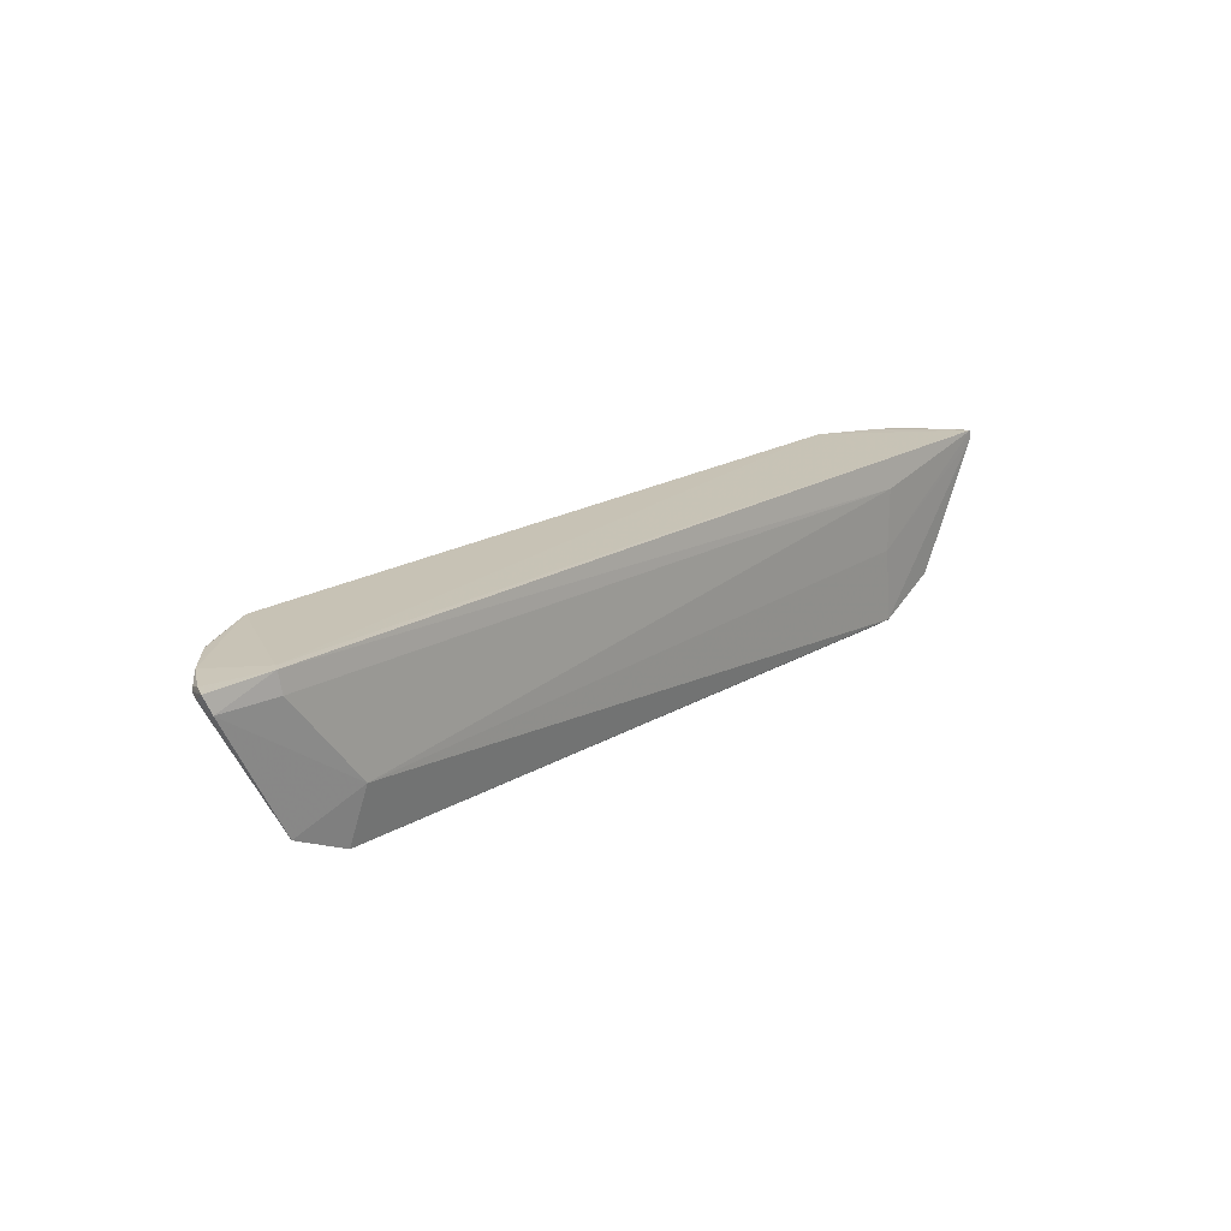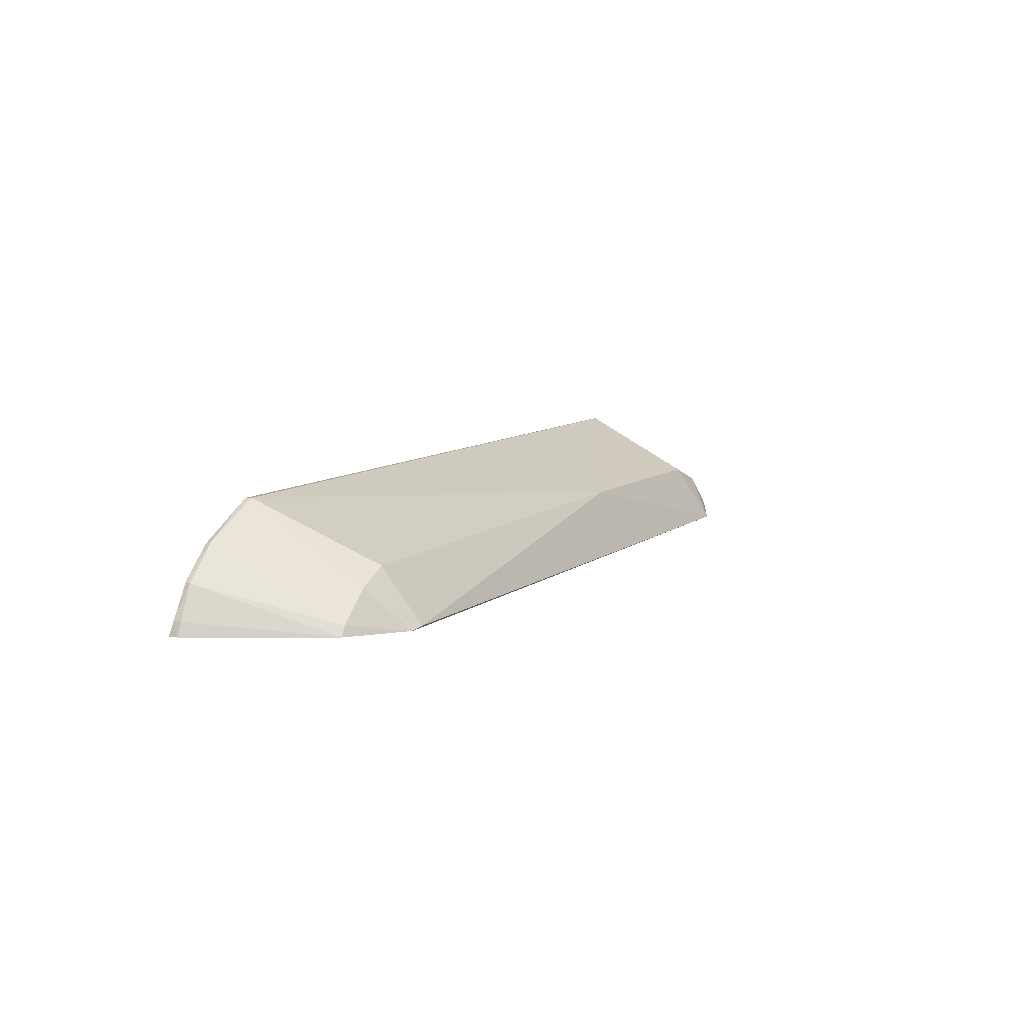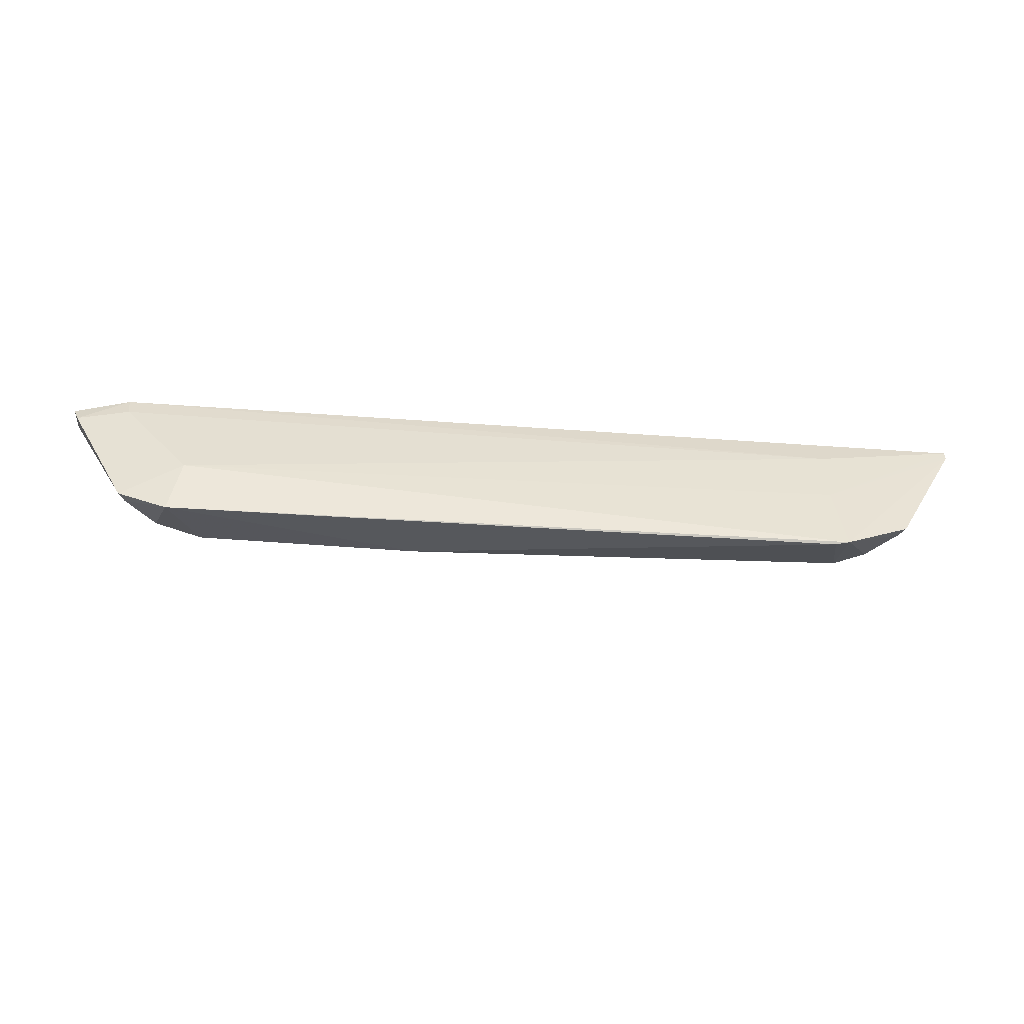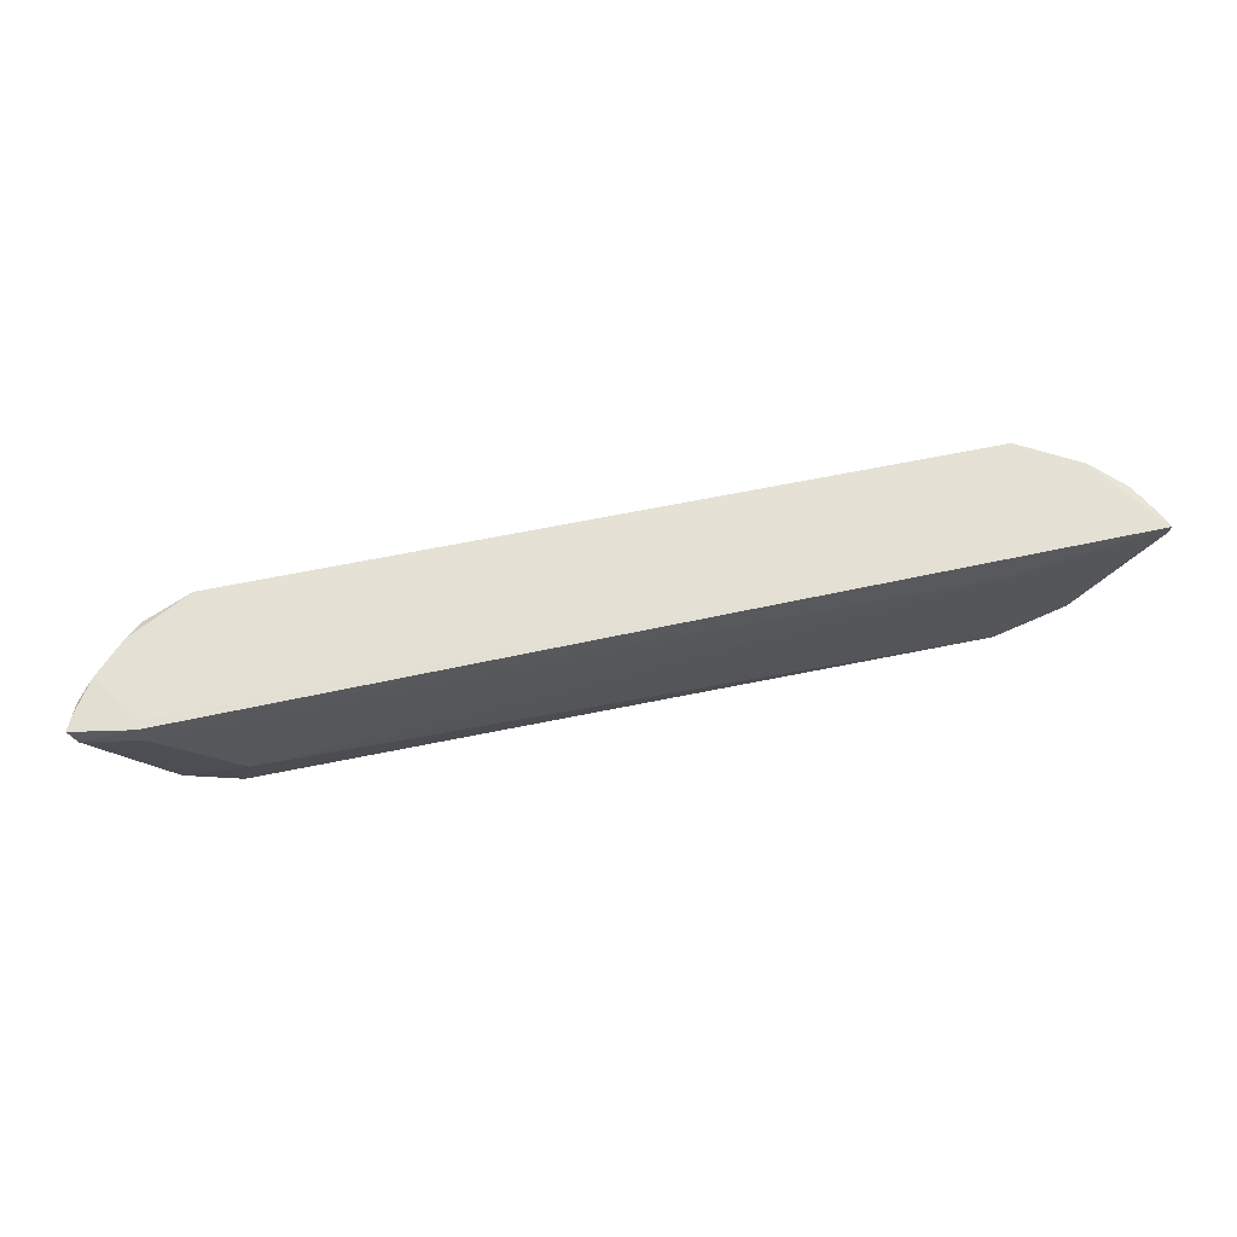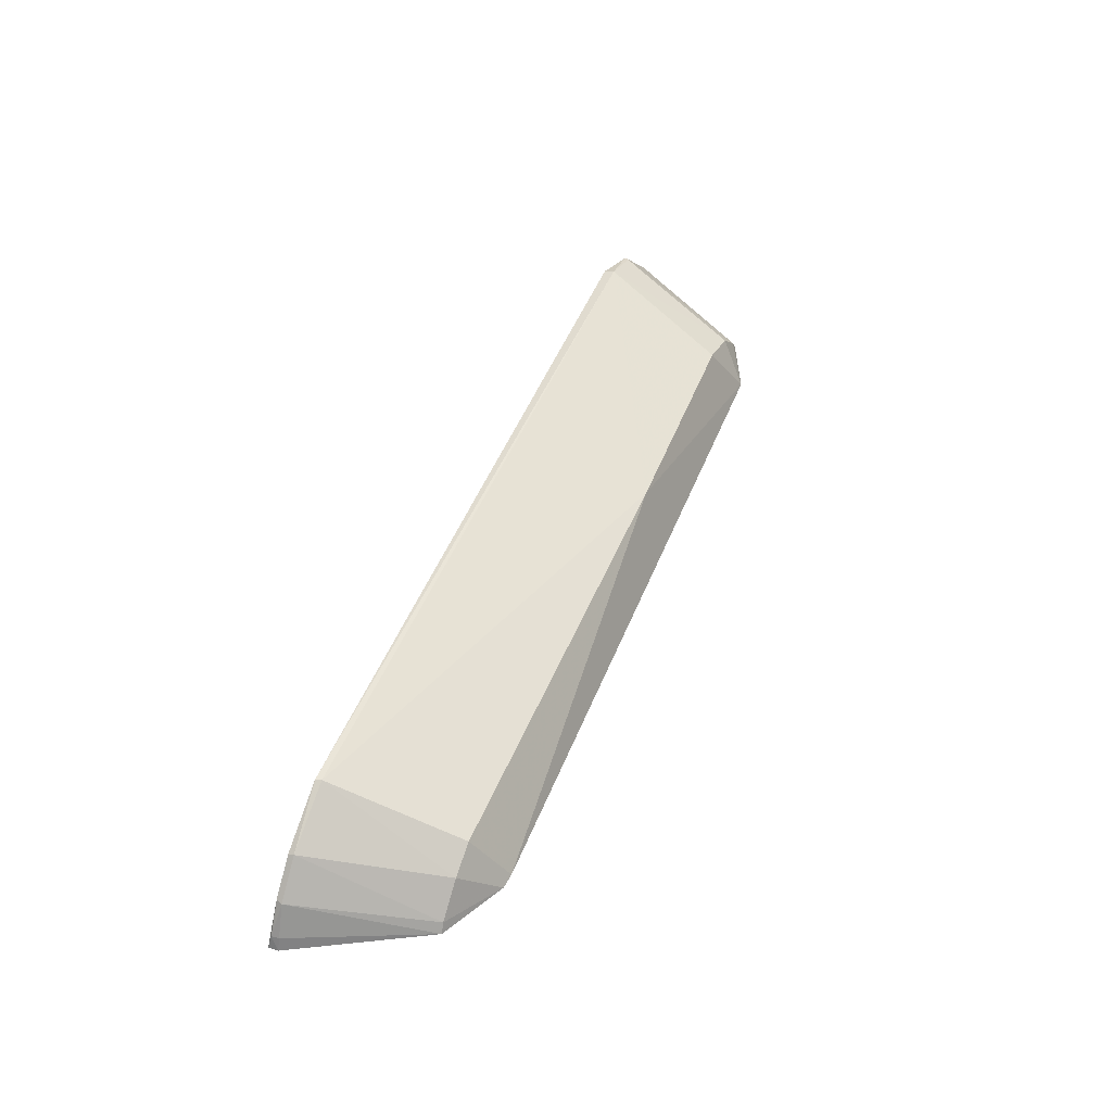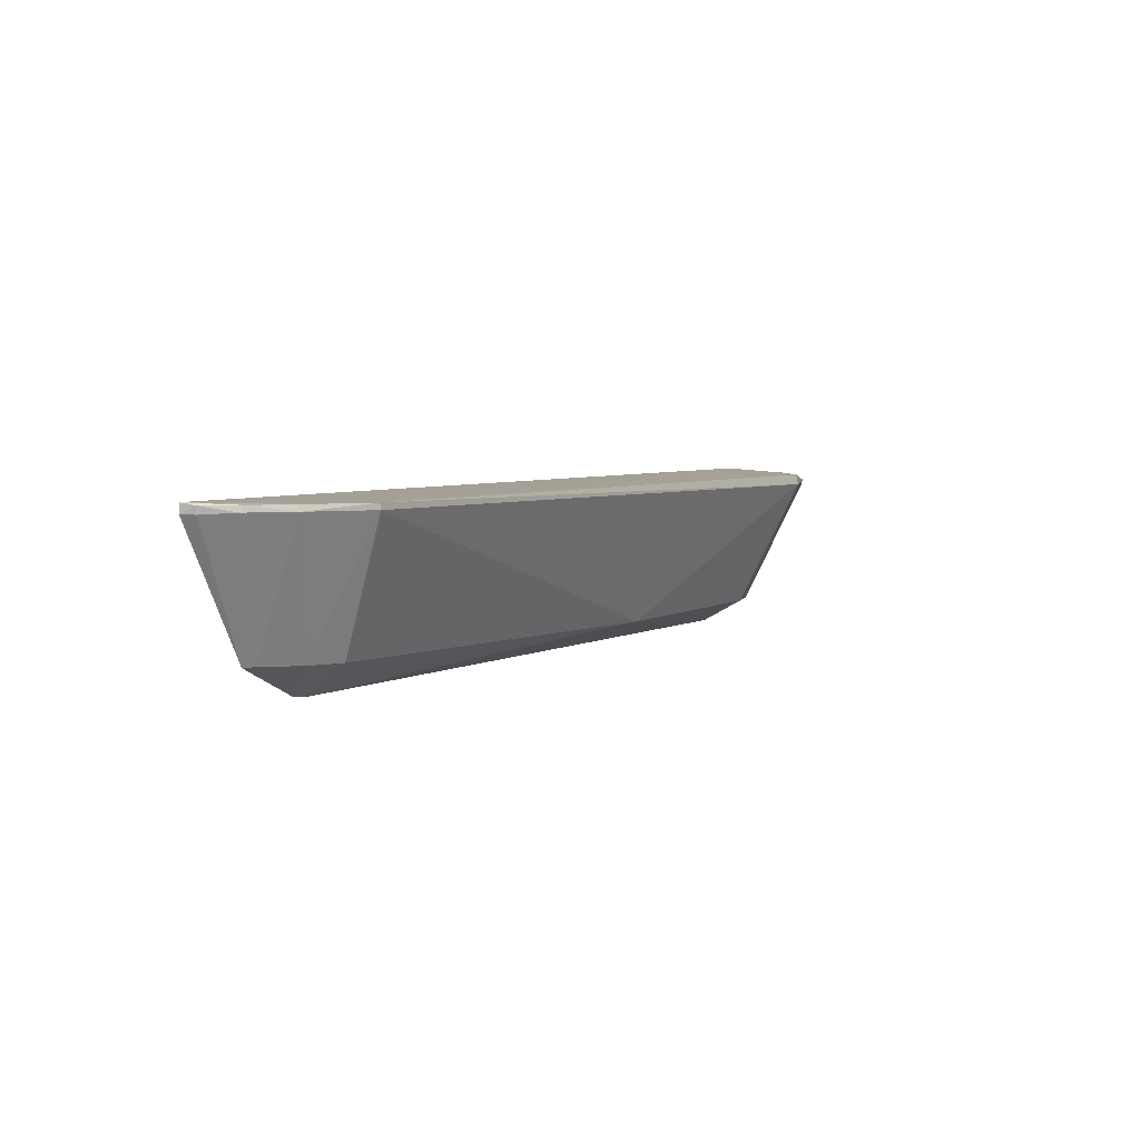
<metadata>
{"format":"obj","ext":"obj","renderer":"f3d","projection":"perspective","resolution":1024,"background":"white","views":[{"elev":20.0,"azim":-46.5,"up":"+Z"},{"elev":9.6,"azim":118.1,"up":"+Y"},{"elev":-51.2,"azim":-4.0,"up":"+Z"},{"elev":66.0,"azim":-11.3,"up":"+Z"},{"elev":49.3,"azim":111.1,"up":"+Y"},{"elev":5.3,"azim":123.5,"up":"+Z"}]}
</metadata>
<code>
v 0.1466 0.1607 0.07705
v 0.1542 0.1461 0.07766
v 0.1118 0.1449 0.02333
v -0.1124 0.1446 0.02185
v -0.1516 0.1467 0.07438
v -0.1088 0.1409 0.03988
v -0.1137 0.1812 0.07222
v 0.1328 0.1463 0.0337
v -0.1134 0.1805 0.07554
v 0.1087 0.1443 0.06784
v -0.1496 0.1455 0.06888
v 0.1176 0.1807 0.075
v -0.03159 0.1651 0.03071
v 0.1525 0.1504 0.07458
v 0.1542 0.1462 0.07458
v -0.1328 0.1428 0.07627
v 0.118 0.1806 0.0769
v -0.129 0.1751 0.07312
v 0.1086 0.1443 0.04753
v -0.129 0.1461 0.02963
v 0.1113 0.163 0.03381
v 0.1073 0.1456 0.02268
v -0.103 0.1642 0.03101
v 0.1472 0.1603 0.07518
v 0.1527 0.1504 0.07695
v -0.1432 0.1606 0.07466
v -0.1319 0.1422 0.0696
v 0.1371 0.17 0.07706
v -0.1313 0.1453 0.07631
v 0.1211 0.1583 0.03381
v -0.1175 0.1587 0.03059
v -0.1495 0.1512 0.07447
v -0.1333 0.1706 0.07459
v -0.1484 0.1551 0.07202
v 0.1371 0.1706 0.07523
v 0.1308 0.1493 0.03395
v -0.1271 0.1494 0.03005
v -0.1281 0.1754 0.07175
v -0.1481 0.1551 0.07318
v -0.15 0.1513 0.07133
f 6 4 3
f 13 7 12
f 15 3 8
f 15 8 14
f 16 5 11
f 16 10 2
f 17 12 7
f 17 7 9
f 18 9 7
f 19 10 6
f 19 6 3
f 19 2 10
f 19 15 2
f 19 3 15
f 20 4 6
f 20 6 11
f 21 13 12
f 22 3 4
f 22 4 13
f 22 21 3
f 22 13 21
f 23 13 4
f 23 7 13
f 24 14 8
f 25 15 14
f 25 2 15
f 25 14 24
f 25 24 1
f 25 1 2
f 27 16 11
f 27 11 6
f 27 6 10
f 27 10 16
f 28 17 2
f 28 2 1
f 29 16 2
f 29 2 17
f 29 17 9
f 29 26 16
f 29 9 26
f 30 3 21
f 30 21 12
f 31 23 4
f 31 7 23
f 32 5 16
f 32 16 26
f 33 26 9
f 33 9 18
f 33 18 26
f 34 26 18
f 35 28 1
f 35 1 24
f 35 30 12
f 35 12 17
f 35 17 28
f 36 8 3
f 36 3 30
f 36 24 8
f 36 35 24
f 36 30 35
f 37 31 4
f 37 4 20
f 37 20 34
f 38 18 7
f 38 7 31
f 38 31 37
f 38 37 34
f 38 34 18
f 39 32 26
f 39 26 34
f 39 34 5
f 39 5 32
f 40 34 20
f 40 20 11
f 40 11 5
f 40 5 34

</code>
